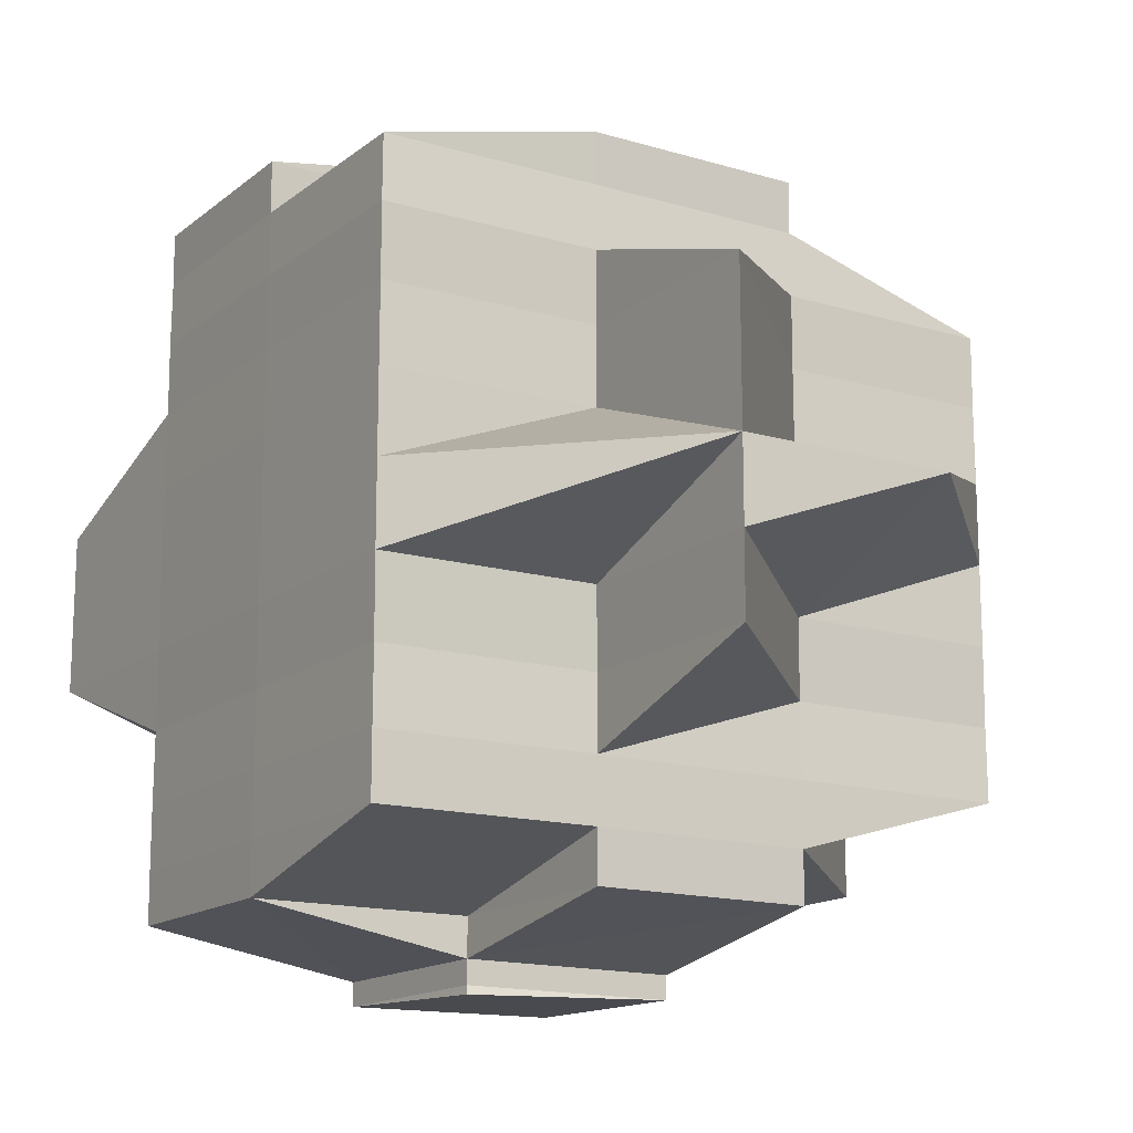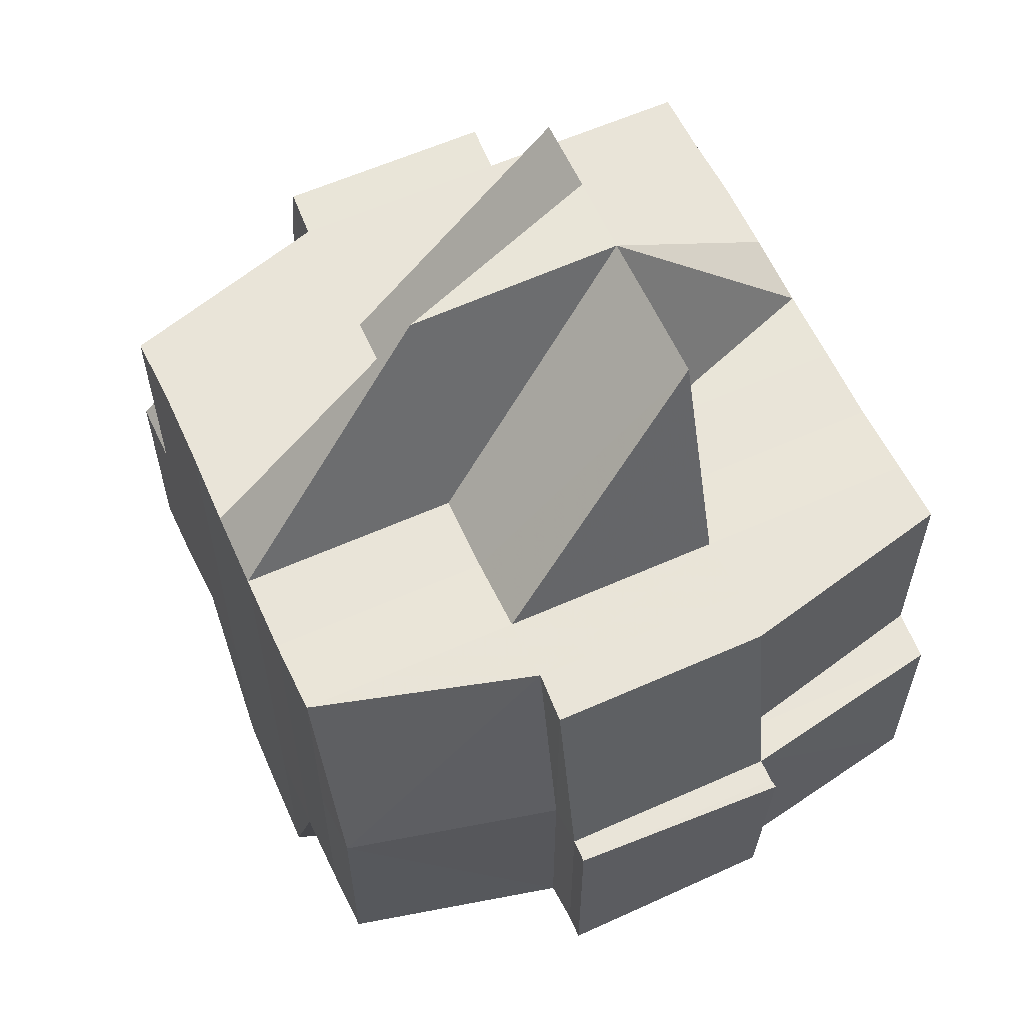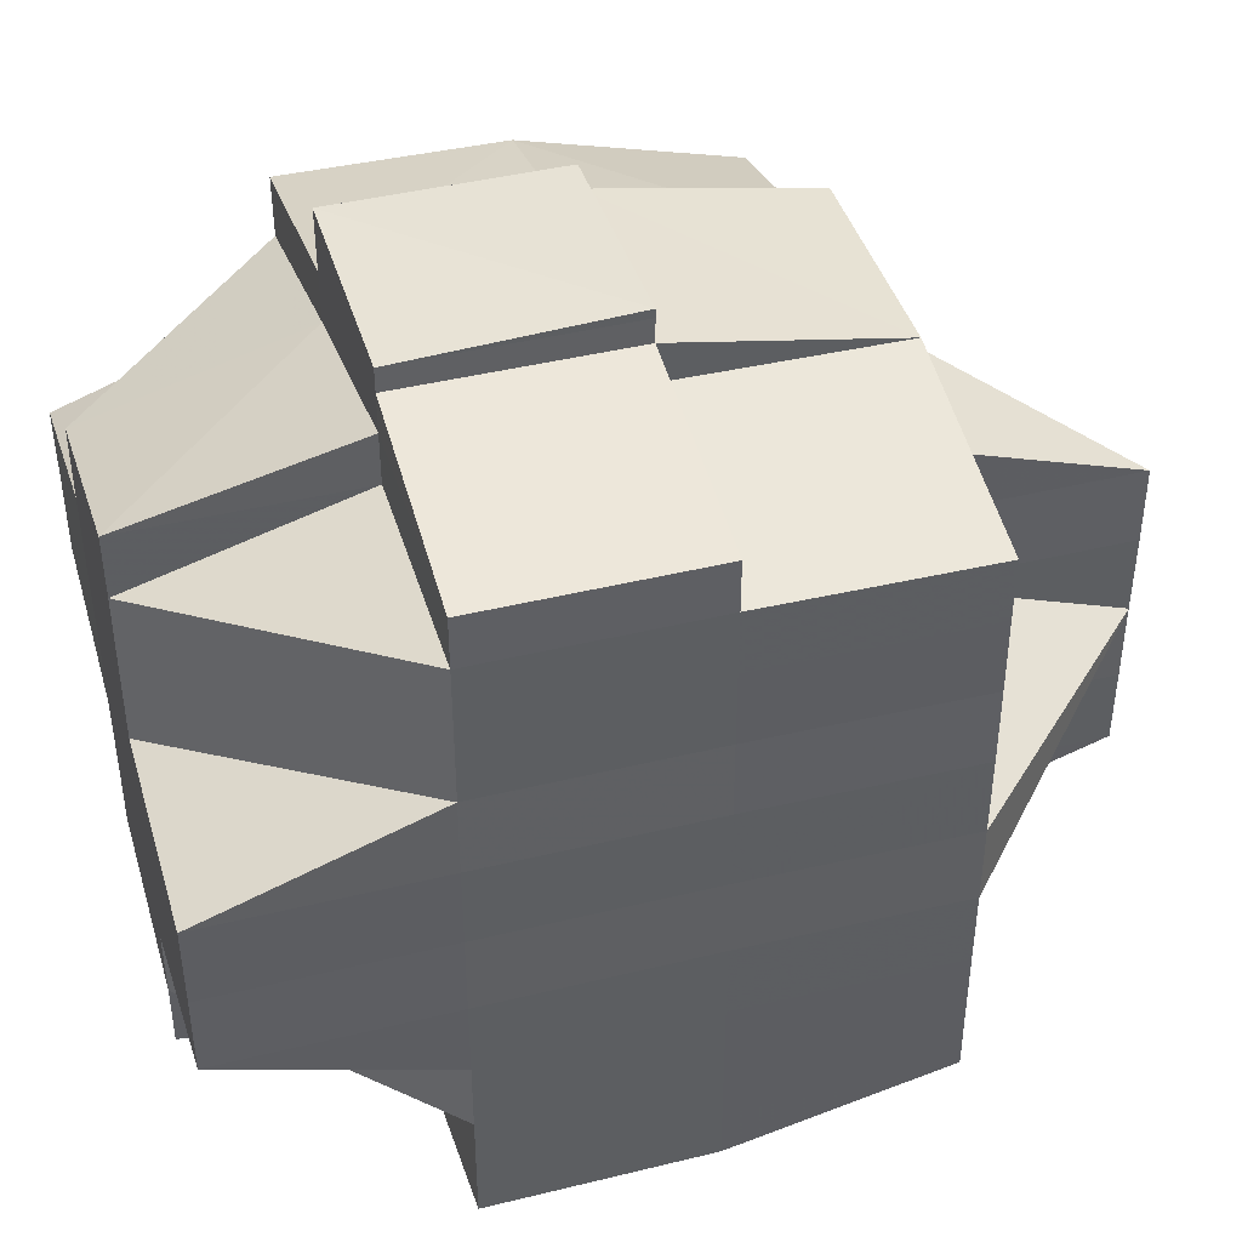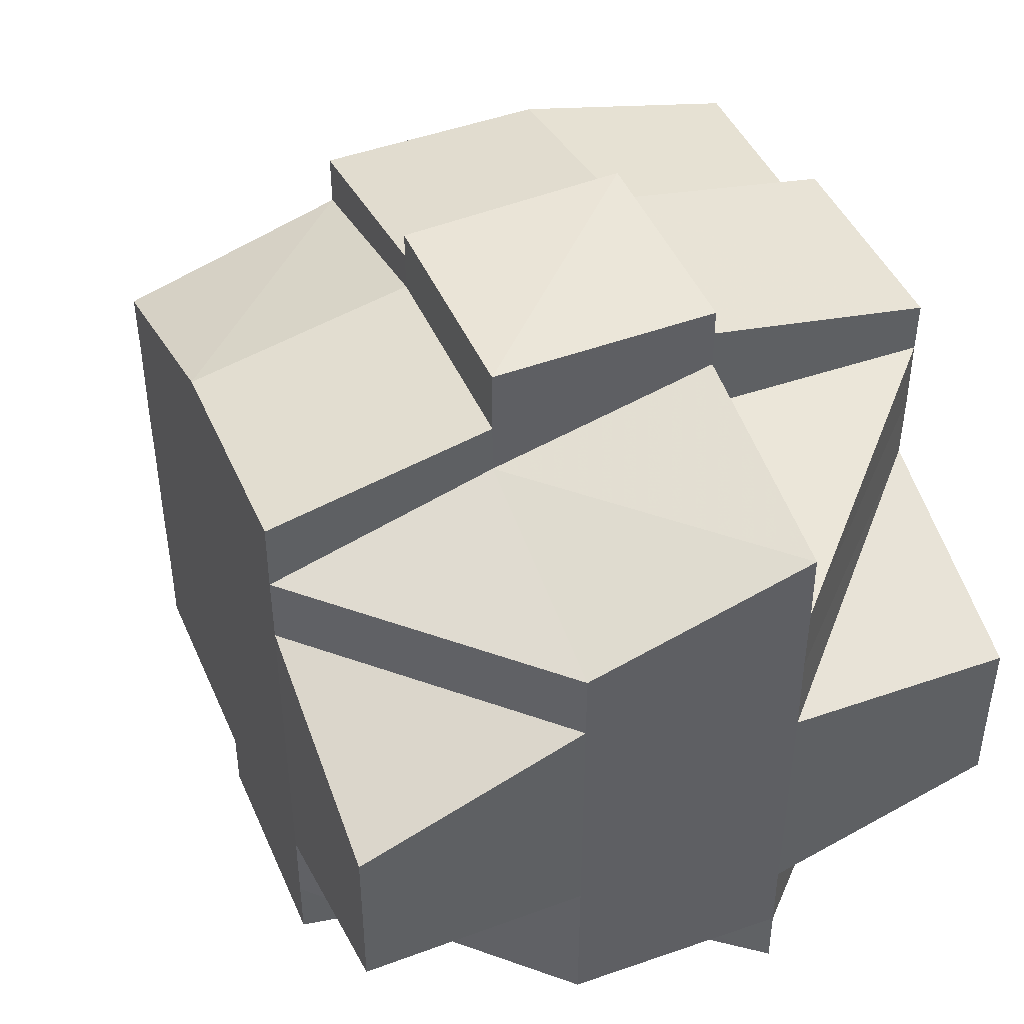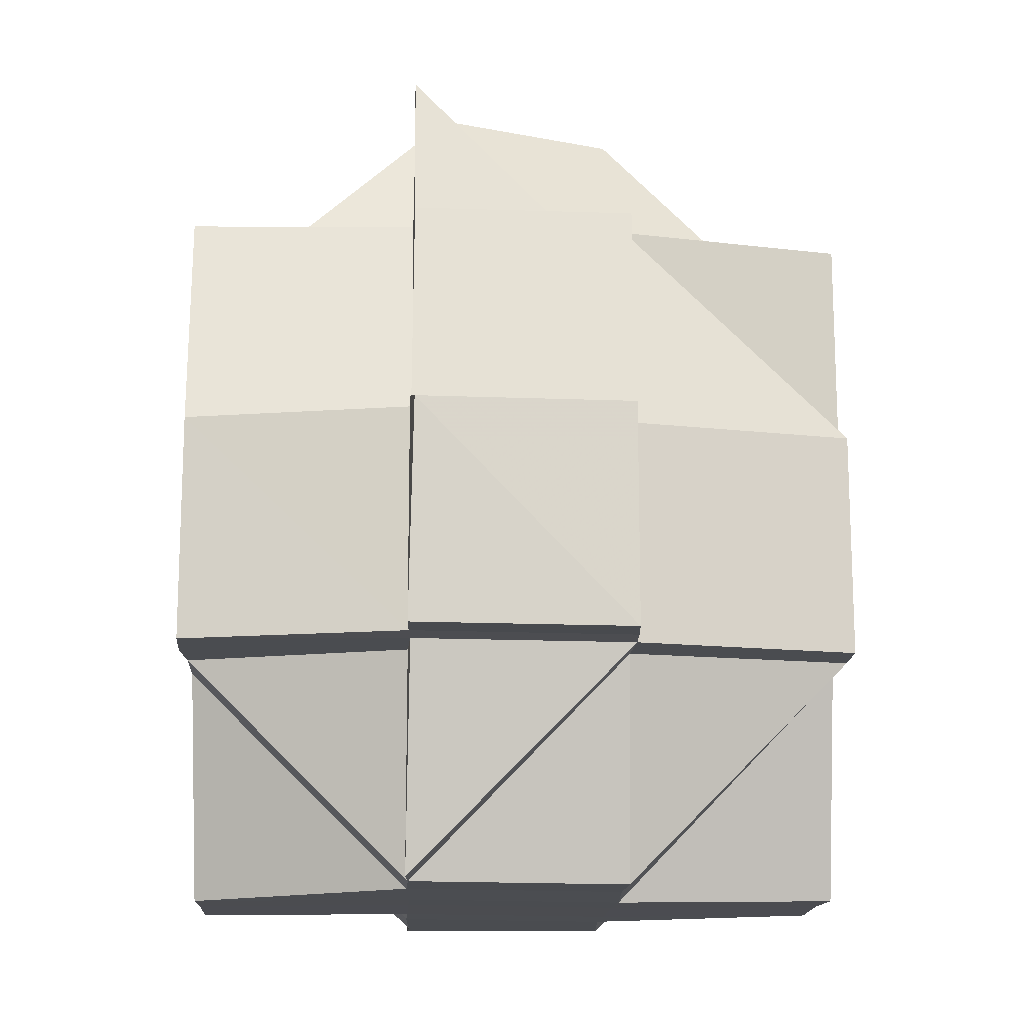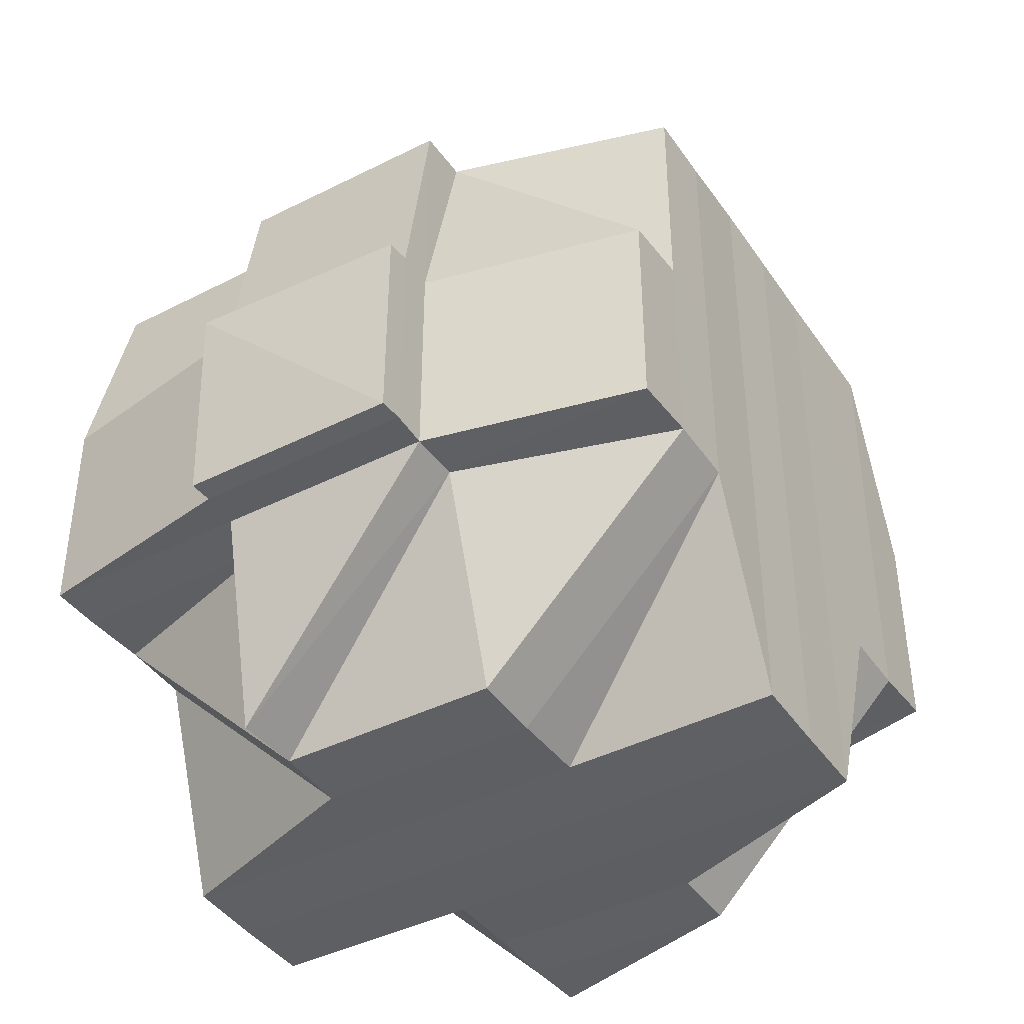
<metadata>
{"format":"obj","ext":"obj","renderer":"f3d","projection":"perspective","resolution":1024,"background":"white","views":[{"elev":-15.0,"azim":147.7,"up":"+Z"},{"elev":59.9,"azim":-24.6,"up":"+Y"},{"elev":42.3,"azim":73.6,"up":"+Z"},{"elev":44.9,"azim":-22.6,"up":"+Z"},{"elev":-15.2,"azim":177.6,"up":"+Y"},{"elev":-41.1,"azim":-148.2,"up":"+Y"}]}
</metadata>
<code>
o 3885
v 2225 1916 8.589
v 2225 1916 8.589
v 2225 1916 8.589
v 2225 1916 8.589
v 2225 1916 8.59
v 2225 1916 8.592
v 2225 1916 8.592
v 2225 1916 8.589
v 2225 1916 8.59
v 2225 1916 8.59
v 2225 1916 8.589
v 2225 1916 8.589
v 2225 1916 8.589
v 2225 1916 8.59
v 2225 1916 8.59
v 2225 1916 8.59
v 2225 1916 8.59
v 2225 1916 8.589
v 2225 1916 8.589
v 2225 1916 8.589
v 2225 1916 8.589
v 2225 1916 8.589
v 2225 1916 8.589
v 2225 1916 8.592
v 2225 1916 8.59
v 2225 1916 8.592
v 2225 1916 8.592
v 2225 1916 8.594
v 2225 1916 8.597
v 2225 1916 8.594
v 2225 1916 8.594
v 2225 1916 8.594
v 2225 1916 8.594
v 2225 1916 8.592
v 2225 1916 8.597
v 2225 1916 8.594
v 2225 1916 8.592
v 2225 1916 8.59
v 2225 1916 8.597
v 2225 1916 8.59
v 2225 1916 8.589
v 2225 1916 8.597
v 2225 1916 8.59
v 2225 1916 8.592
v 2225 1916 8.59
v 2225 1916 8.589
v 2225 1916 8.592
v 2225 1916 8.592
v 2225 1916 8.594
v 2225 1916 8.592
v 2225 1916 8.592
v 2225 1916 8.594
v 2225 1916 8.597
v 2225 1916 8.594
v 2225 1916 8.597
v 2225 1916 8.594
v 2225 1916 8.594
v 2225 1916 8.592
v 2225 1916 8.592
v 2225 1916 8.594
v 2225 1916 8.594
v 2225 1916 8.594
v 2225 1916 8.592
v 2225 1916 8.594
v 2225 1916 8.597
v 2225 1916 8.597
v 2225 1916 8.597
v 2225 1916 8.6
v 2225 1916 8.597
v 2225 1916 8.594
v 2225 1916 8.594
v 2225 1916 8.592
v 2225 1916 8.597
v 2225 1916 8.6
v 2225 1916 8.604
v 2225 1916 8.6
v 2225 1916 8.6
v 2225 1916 8.604
v 2225 1916 8.597
v 2225 1916 8.608
v 2225 1916 8.604
v 2225 1916 8.6
v 2225 1916 8.604
v 2225 1916 8.608
v 2225 1916 8.608
v 2225 1916 8.611
v 2225 1916 8.611
v 2225 1916 8.608
v 2225 1916 8.611
v 2225 1916 8.608
v 2225 1916 8.615
v 2225 1916 8.615
v 2225 1916 8.611
v 2225 1916 8.615
v 2225 1916 8.618
v 2225 1916 8.615
v 2225 1916 8.615
v 2225 1916 8.611
v 2225 1916 8.618
v 2225 1916 8.618
v 2225 1916 8.621
v 2225 1916 8.621
v 2225 1916 8.624
v 2225 1916 8.618
v 2225 1916 8.625
v 2225 1916 8.625
v 2225 1916 8.624
v 2225 1916 8.624
v 2225 1916 8.624
v 2225 1916 8.621
v 2225 1916 8.624
v 2225 1916 8.624
v 2225 1916 8.624
v 2225 1916 8.621
v 2225 1916 8.624
v 2225 1916 8.624
v 2225 1916 8.624
v 2225 1916 8.621
v 2225 1916 8.621
v 2225 1916 8.621
v 2225 1916 8.621
v 2225 1916 8.618
v 2225 1916 8.618
v 2225 1916 8.615
v 2225 1916 8.618
v 2225 1916 8.621
v 2225 1916 8.615
v 2225 1916 8.611
v 2225 1916 8.615
v 2225 1916 8.618
v 2225 1916 8.618
v 2225 1916 8.621
v 2225 1916 8.618
v 2225 1916 8.615
v 2225 1916 8.618
v 2225 1916 8.621
v 2225 1916 8.624
v 2225 1916 8.615
v 2225 1916 8.611
v 2225 1916 8.615
v 2225 1916 8.618
v 2225 1916 8.611
v 2225 1916 8.611
v 2225 1916 8.611
v 2225 1916 8.608
v 2225 1916 8.615
v 2225 1916 8.608
v 2225 1916 8.604
v 2225 1916 8.611
v 2225 1916 8.608
v 2225 1916 8.611
v 2225 1916 8.604
v 2225 1916 8.6
v 2225 1916 8.604
v 2225 1916 8.604
v 2225 1916 8.6
v 2225 1916 8.6
v 2225 1916 8.597
v 2225 1916 8.604
v 2225 1916 8.608
v 2225 1916 8.6
v 2225 1916 8.6
v 2225 1916 8.6
v 2225 1916 8.597
v 2225 1916 8.604
v 2225 1916 8.604
v 2225 1916 8.597
v 2225 1916 8.594
v 2225 1916 8.592
v 2225 1916 8.592
v 2225 1916 8.592
v 2225 1916 8.59
v 2225 1916 8.594
v 2225 1916 8.594
v 2225 1916 8.594
v 2225 1916 8.592
v 2225 1916 8.592
v 2225 1916 8.592
v 2225 1916 8.594
v 2225 1916 8.592
v 2225 1916 8.594
v 2225 1916 8.597
v 2225 1916 8.597
v 2225 1916 8.594
v 2225 1916 8.6
v 2225 1916 8.597
v 2225 1916 8.6
v 2225 1916 8.604
v 2225 1916 8.6
v 2225 1916 8.608
v 2225 1916 8.6
v 2225 1916 8.604
v 2225 1916 8.597
v 2225 1916 8.604
v 2225 1916 8.608
v 2225 1916 8.6
v 2225 1916 8.608
v 2225 1916 8.604
v 2225 1916 8.6
v 2225 1916 8.608
v 2225 1916 8.604
v 2225 1916 8.604
v 2225 1916 8.6
v 2225 1916 8.608
v 2225 1916 8.604
v 2225 1916 8.608
v 2225 1916 8.611
v 2225 1916 8.6
v 2225 1916 8.597
v 2225 1916 8.6
v 2225 1916 8.604
v 2225 1916 8.597
v 2225 1916 8.594
v 2225 1916 8.594
v 2225 1916 8.592
v 2225 1916 8.594
v 2225 1916 8.597
v 2225 1916 8.594
v 2225 1916 8.597
v 2225 1916 8.597
v 2225 1916 8.6
v 2225 1916 8.604
v 2225 1916 8.604
v 2225 1916 8.604
v 2225 1916 8.604
v 2225 1916 8.608
v 2225 1916 8.608
v 2225 1916 8.608
v 2225 1916 8.608
v 2225 1916 8.604
v 2225 1916 8.608
v 2225 1916 8.611
v 2225 1916 8.611
v 2225 1916 8.615
v 2225 1916 8.611
v 2225 1916 8.611
v 2225 1916 8.615
v 2225 1916 8.618
v 2225 1916 8.615
v 2225 1916 8.615
v 2225 1916 8.618
v 2225 1916 8.611
v 2225 1916 8.608
v 2225 1916 8.611
v 2225 1916 8.615
v 2225 1916 8.615
v 2225 1916 8.618
v 2225 1916 8.621
v 2225 1916 8.621
v 2225 1916 8.618
v 2225 1916 8.621
v 2225 1916 8.624
v 2225 1916 8.621
v 2225 1916 8.618
v 2225 1916 8.621
v 2225 1916 8.624
v 2225 1916 8.624
v 2225 1916 8.621
v 2225 1916 8.618
v 2225 1916 8.615
v 2225 1916 8.611
v 2225 1916 8.615
v 2225 1916 8.618
v 2225 1916 8.611
v 2225 1916 8.611
v 2225 1916 8.611
v 2225 1916 8.615
v 2225 1916 8.611
v 2225 1916 8.608
v 2225 1916 8.608
v 2225 1916 8.611
v 2225 1916 8.608
v 2225 1916 8.604
v 2225 1916 8.6
v 2225 1916 8.604
v 2225 1916 8.59
v 2225 1916 8.592
v 2225 1916 8.59
v 2225 1916 8.592
v 2225 1916 8.59
v 2225 1916 8.611
v 2225 1916 8.621
v 2225 1916 8.621
v 2225 1916 8.618
v 2225 1916 8.621
v 2225 1916 8.624
v 2225 1916 8.621
v 2225 1916 8.618
v 2225 1916 8.624
v 2225 1916 8.625
v 2225 1916 8.625
v 2225 1916 8.626
v 2225 1916 8.626
v 2225 1916 8.625
v 2225 1916 8.625
v 2225 1916 8.626
v 2225 1916 8.625
v 2225 1916 8.624
v 2225 1916 8.624
v 2225 1916 8.624
v 2225 1916 8.624
v 2225 1916 8.621
v 2225 1916 8.624
v 2225 1916 8.625
v 2225 1916 8.625
v 2225 1916 8.624
v 2225 1916 8.624
v 2225 1916 8.625
v 2225 1916 8.625
v 2225 1916 8.624
v 2225 1916 8.621
v 2225 1916 8.621
v 2225 1916 8.621
v 2225 1916 8.618
v 2225 1916 8.621
v 2225 1916 8.624
v 2225 1916 8.625
v 2225 1916 8.626
v 2225 1916 8.625
v 2225 1916 8.627
v 2225 1916 8.626
v 2225 1916 8.626
v 2225 1916 8.625
v 2225 1916 8.626
v 2225 1916 8.626
v 2225 1916 8.626
v 2225 1916 8.625
v 2225 1916 8.626
v 2225 1916 8.625
v 2225 1916 8.625
v 2225 1916 8.625
v 2225 1916 8.626
v 2225 1916 8.627
v 2225 1916 8.626
v 2225 1916 8.627
v 2225 1916 8.626
f 1 2 3
f 4 5 2
f 6 7 5
f 8 9 4
f 9 10 11
f 12 11 3
f 13 14 12
f 15 6 16
f 15 17 1
f 18 17 19
f 18 20 21
f 20 22 23
f 14 24 25
f 26 27 25
f 24 28 27
f 28 29 30
f 31 30 27
f 30 32 27
f 32 33 34
f 30 35 32
f 27 36 37
f 27 37 38
f 35 39 36
f 40 38 41
f 42 35 30
f 43 44 40
f 43 45 46
f 44 47 45
f 48 49 47
f 50 44 16
f 51 52 44
f 52 53 54
f 54 55 56
f 57 56 58
f 59 60 50
f 61 60 59
f 60 62 63
f 64 65 60
f 66 67 62
f 65 68 66
f 69 66 60
f 60 66 70
f 70 71 72
f 73 74 69
f 74 75 76
f 76 77 66
f 68 78 77
f 66 77 79
f 75 80 81
f 77 82 79
f 81 83 77
f 77 83 82
f 81 84 83
f 85 84 81
f 85 86 84
f 87 86 88
f 86 89 90
f 91 92 89
f 93 94 86
f 94 95 96
f 97 96 98
f 99 100 92
f 101 102 100
f 101 103 102
f 99 101 104
f 105 106 103
f 107 105 108
f 108 109 110
f 111 106 112
f 113 112 114
f 115 106 116
f 117 115 101
f 118 117 101
f 119 116 120
f 121 101 99
f 122 121 99
f 122 123 124
f 125 121 122
f 126 121 125
f 125 122 127
f 127 122 97
f 127 124 128
f 129 130 127
f 131 126 125
f 132 126 131
f 131 133 134
f 135 136 131
f 136 137 126
f 138 134 139
f 138 131 140
f 141 131 138
f 140 127 142
f 142 127 143
f 144 129 142
f 142 128 145
f 146 141 138
f 147 142 85
f 147 145 148
f 149 142 147
f 150 149 147
f 151 138 149
f 151 149 150
f 146 138 151
f 150 147 152
f 152 148 153
f 152 147 154
f 154 155 156
f 157 156 158
f 159 160 155
f 161 159 162
f 162 163 164
f 165 166 163
f 167 164 168
f 169 168 170
f 171 170 172
f 173 174 171
f 175 167 174
f 176 177 172
f 178 179 177
f 180 181 176
f 182 167 175
f 32 182 175
f 183 182 184
f 182 185 167
f 186 187 182
f 187 188 185
f 189 185 182
f 188 190 152
f 185 152 191
f 192 152 185
f 185 153 193
f 194 195 192
f 196 194 189
f 195 197 198
f 194 198 199
f 196 199 39
f 200 195 194
f 201 194 196
f 201 200 194
f 202 201 203
f 204 200 201
f 205 206 201
f 206 207 200
f 208 201 196
f 208 196 35
f 35 196 209
f 42 208 35
f 210 208 42
f 210 211 208
f 212 210 42
f 212 42 213
f 214 213 215
f 216 217 213
f 213 218 47
f 213 219 218
f 220 212 213
f 79 220 54
f 79 82 220
f 220 221 212
f 82 221 220
f 221 210 212
f 82 222 221
f 221 223 210
f 222 223 221
f 224 222 82
f 223 211 210
f 83 224 82
f 225 226 223
f 224 227 222
f 83 228 224
f 228 227 224
f 84 228 83
f 227 229 230
f 231 232 228
f 228 233 227
f 232 234 233
f 235 233 228
f 236 237 235
f 237 238 239
f 239 240 233
f 234 241 240
f 233 242 227
f 233 240 242
f 227 242 243
f 242 244 229
f 242 245 244
f 240 246 242
f 240 247 246
f 104 247 240
f 241 248 247
f 119 249 247
f 247 249 250
f 247 250 246
f 249 251 250
f 251 252 253
f 251 253 254
f 255 256 251
f 256 257 258
f 250 251 259
f 246 250 260
f 250 259 260
f 246 260 261
f 260 259 262
f 259 263 262
f 260 262 264
f 261 260 264
f 264 262 265
f 266 267 261
f 264 268 269
f 226 266 270
f 271 261 270
f 261 264 272
f 270 261 272
f 272 264 204
f 272 269 273
f 270 272 211
f 211 273 274
f 211 272 275
f 223 270 211
f 243 270 223
f 276 277 278
f 277 279 280
f 265 281 200
f 200 281 195
f 281 151 195
f 195 151 150
f 281 146 151
f 265 146 281
f 262 146 265
f 262 263 146
f 263 141 146
f 263 282 141
f 283 282 263
f 284 285 263
f 285 286 282
f 282 287 288
f 282 289 287
f 290 291 289
f 292 293 291
f 294 292 295
f 295 296 297
f 298 294 299
f 299 290 300
f 299 300 282
f 301 299 302
f 303 304 301
f 304 305 306
f 300 307 126
f 126 307 121
f 295 308 307
f 137 309 307
f 307 297 310
f 307 310 311
f 312 313 314
f 315 316 313
f 317 318 319
f 318 320 321
f 322 321 323
f 324 320 325
f 326 325 327
f 328 324 329
f 330 324 331
f 332 333 334
f 334 335 336

</code>
